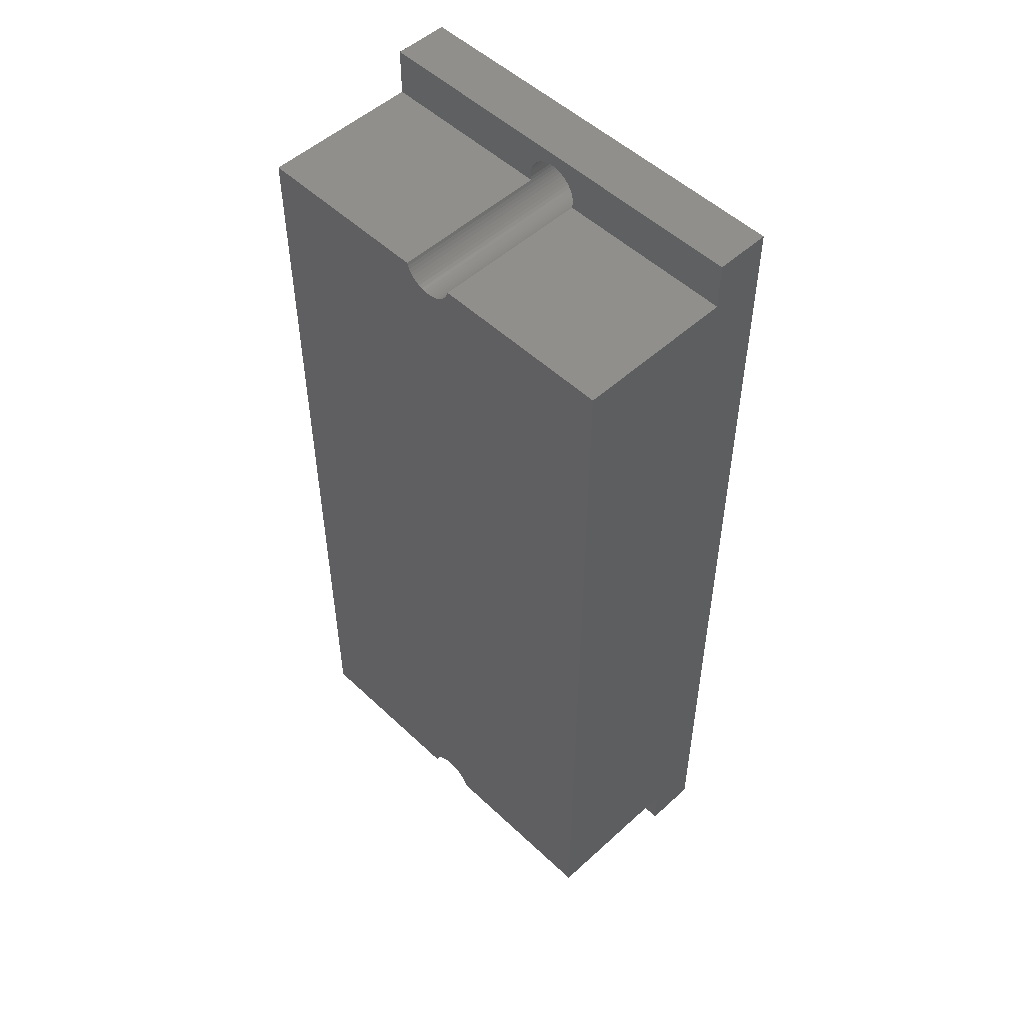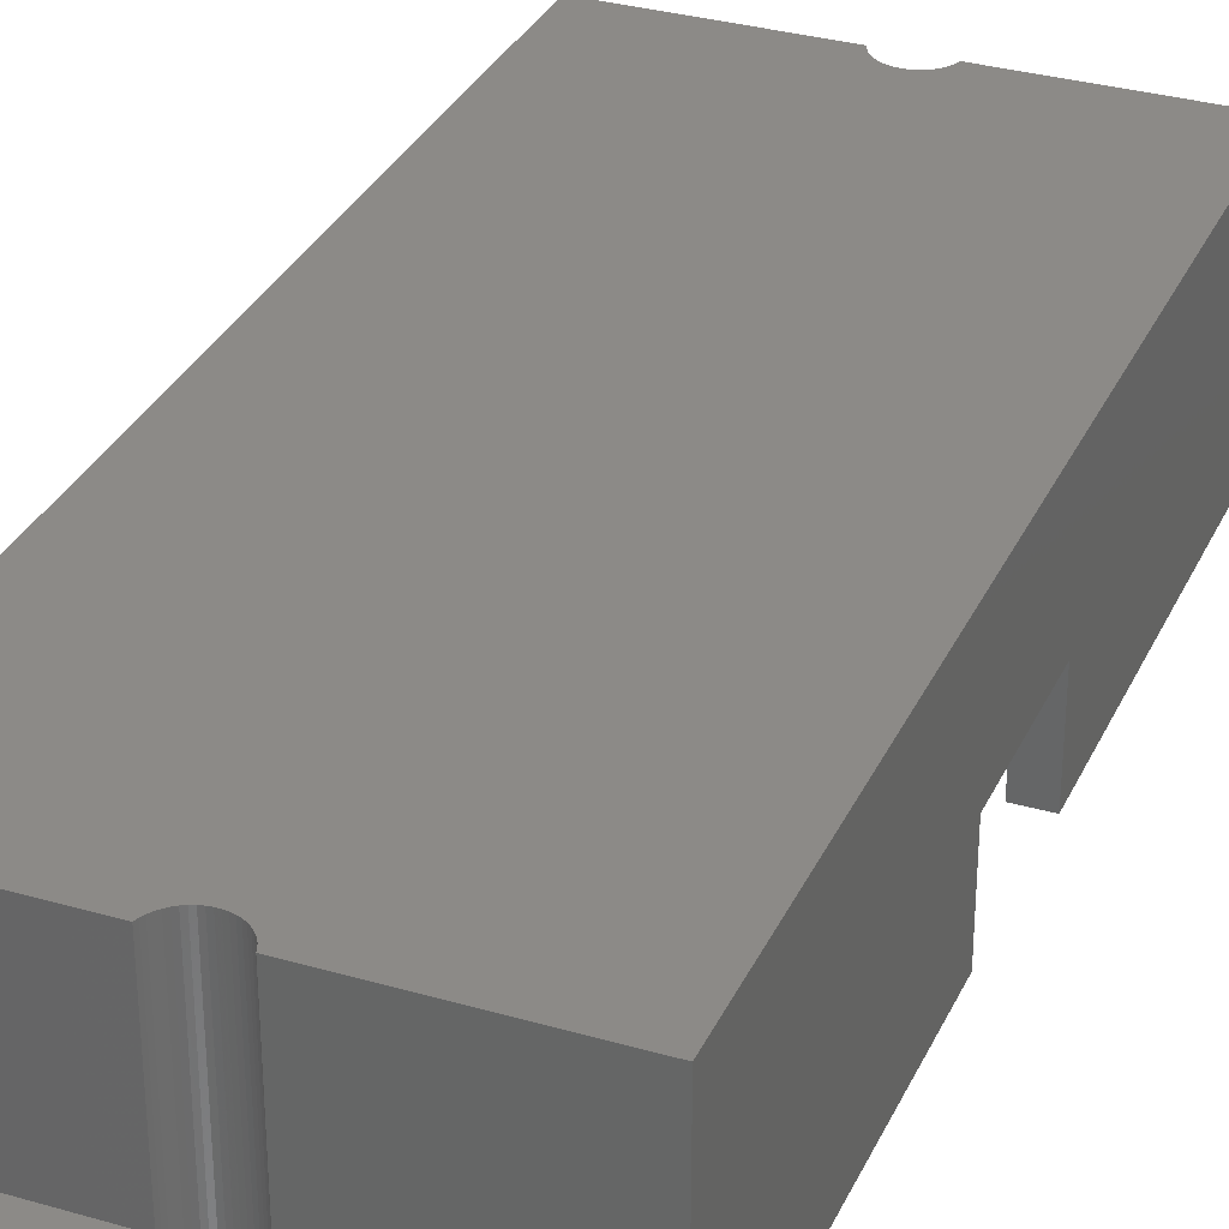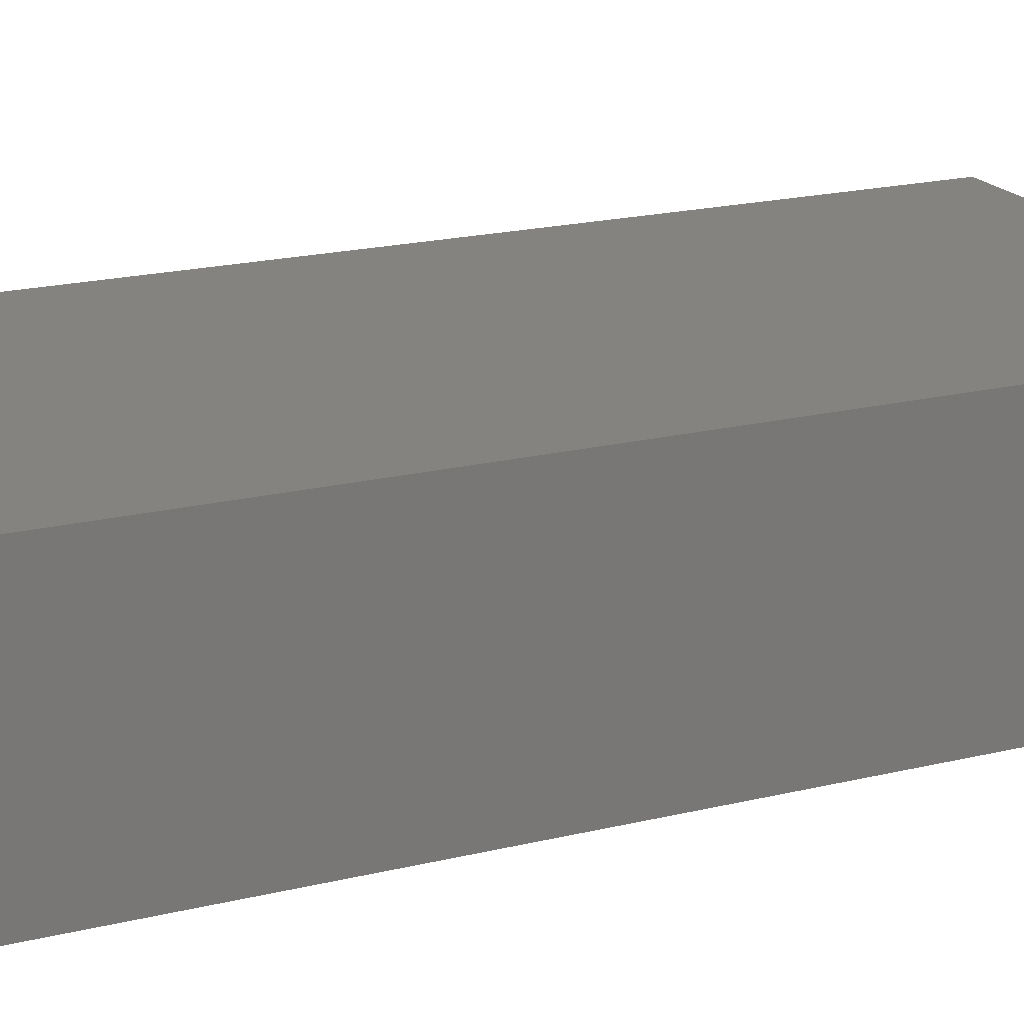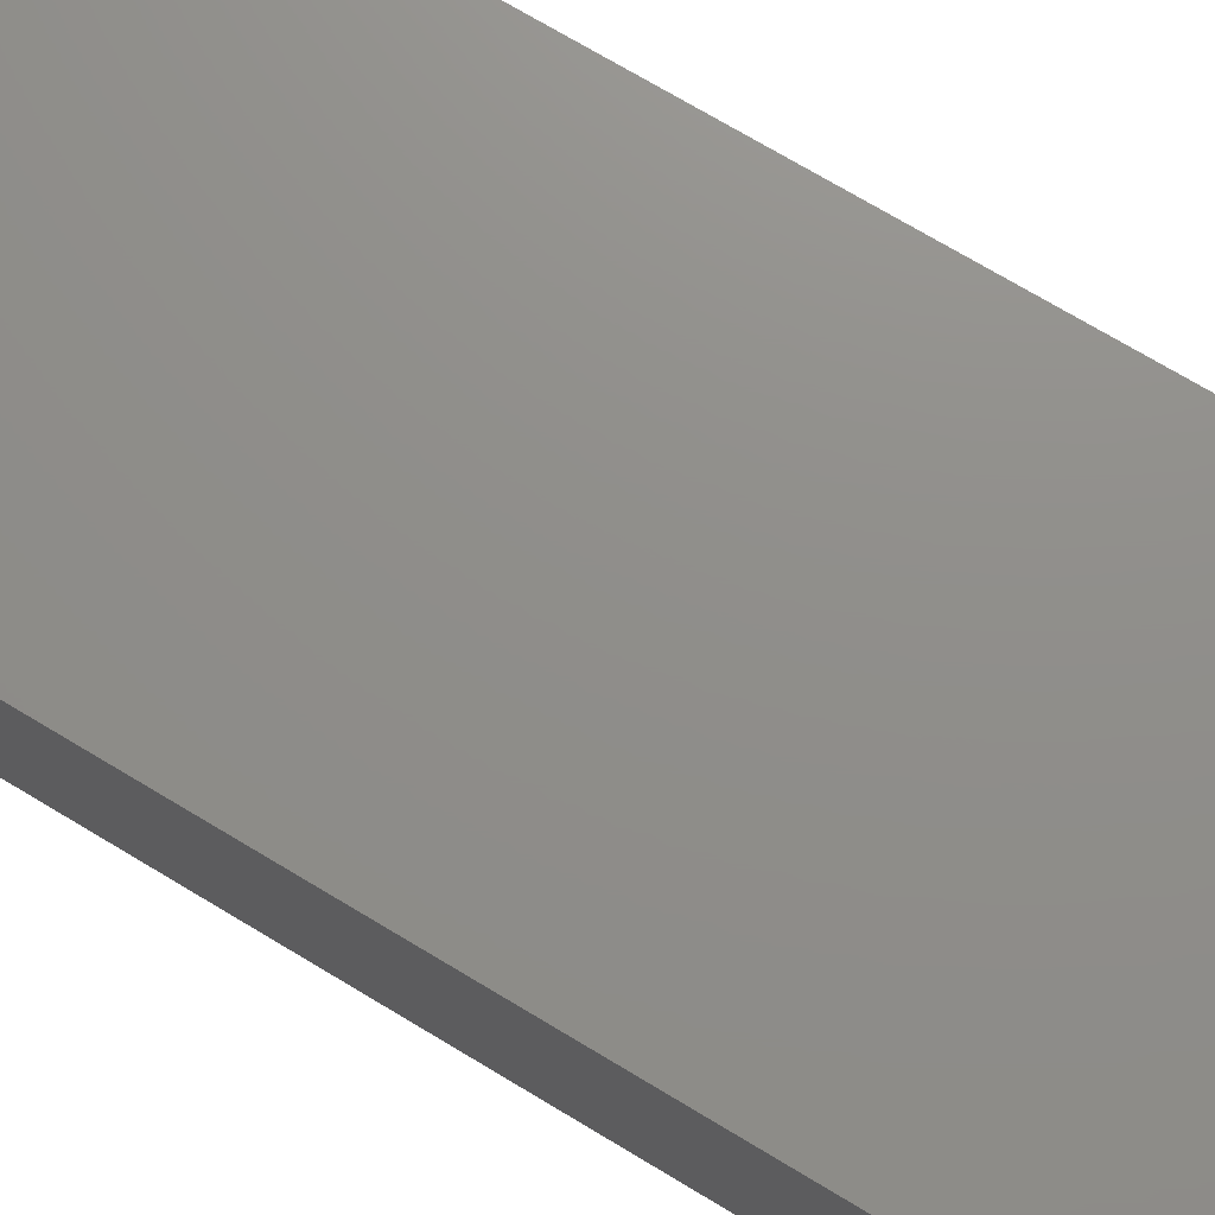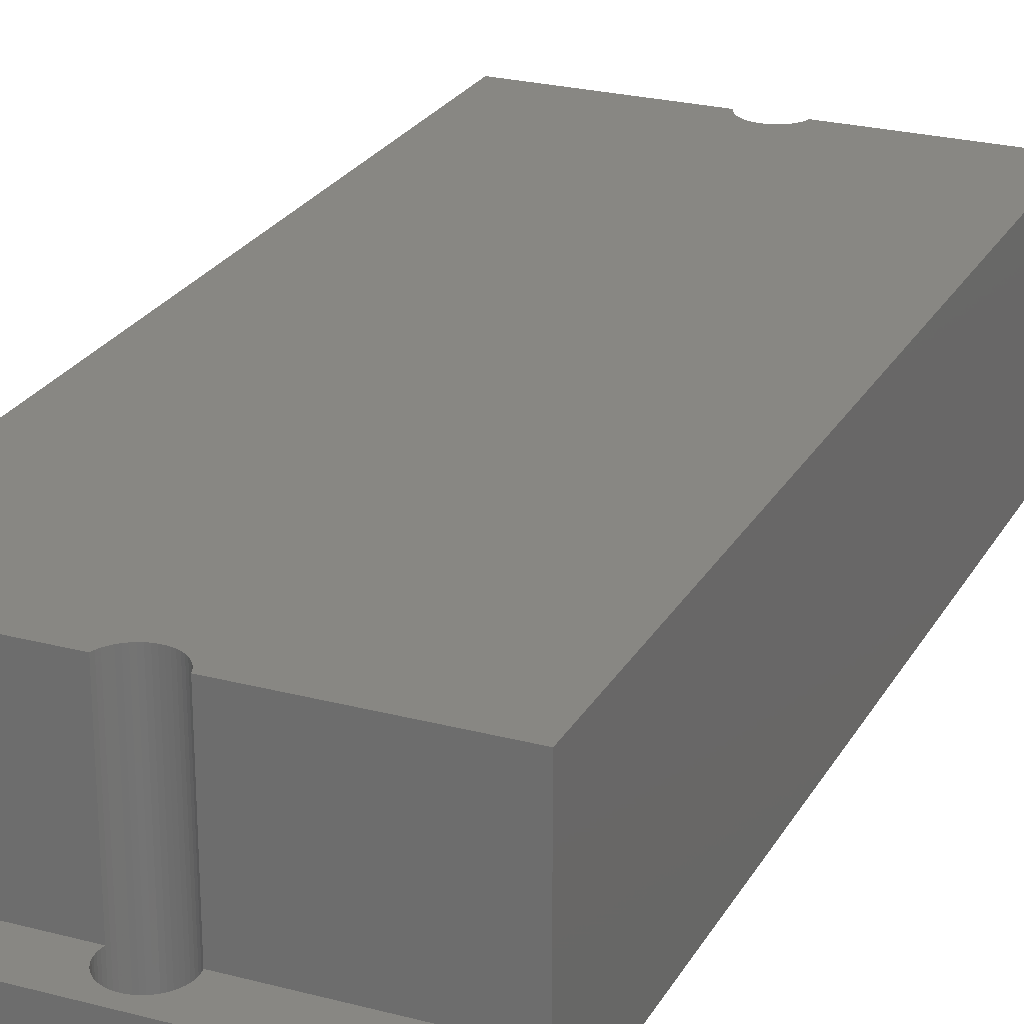
<metadata>
{"format":"stl","ext":"stl","renderer":"f3d","projection":"perspective","resolution":1024,"background":"white","views":[{"elev":51.7,"azim":-134.5,"up":"+Z"},{"elev":32.3,"azim":22.0,"up":"+Y"},{"elev":19.0,"azim":-115.2,"up":"+Y"},{"elev":73.4,"azim":-59.1,"up":"+Y"},{"elev":24.7,"azim":-156.7,"up":"+Y"}]}
</metadata>
<code>
# stl→obj: 252 verts, 516 faces
v 0 35 -35
v 0 39 -31.5
v 0 39 -35
v 0 39 31.5
v 0 35 35
v 0 39 35
v 0 50.5 31.5
v 0 50.5 -31.5
v 16.94 50.5 31.5
v 30 39 31.5
v 30 50.5 31.5
v 16.94 39 31.5
v 13.06 39 31.5
v 13.06 50.5 31.5
v 30 39 35
v 30 35 35
v 30 41.5 5
v 30 50.5 -31.5
v 30 35 5
v 30 41.5 -5
v 30 39 -31.5
v 30 35 -5
v 30 35 -35
v 30 39 -35
v 16.86 50.5 31.26
v 16.75 50.5 31.04
v 16.62 50.5 30.82
v 16.46 50.5 30.63
v 16.27 50.5 30.46
v 16.07 50.5 30.31
v 15.85 50.5 30.19
v 15.62 50.5 30.1
v 15.62 50.5 -30.1
v 15.37 50.5 30.04
v 15.13 50.5 30
v 15.13 50.5 -30
v 14.87 50.5 30
v 15.37 50.5 -30.04
v 15.85 50.5 -30.19
v 16.07 50.5 -30.31
v 16.27 50.5 -30.46
v 16.46 50.5 -30.63
v 16.62 50.5 -30.82
v 16.75 50.5 -31.04
v 16.86 50.5 -31.26
v 16.94 50.5 -31.5
v 13.14 50.5 31.26
v 13.25 50.5 31.04
v 13.38 50.5 30.82
v 13.54 50.5 30.63
v 13.73 50.5 30.46
v 13.93 50.5 30.31
v 14.15 50.5 30.19
v 14.38 50.5 30.1
v 14.38 50.5 -30.1
v 14.63 50.5 30.04
v 14.63 50.5 -30.04
v 14.87 50.5 -30
v 14.15 50.5 -30.19
v 13.93 50.5 -30.31
v 13.73 50.5 -30.46
v 13.54 50.5 -30.63
v 13.38 50.5 -30.82
v 13.25 50.5 -31.04
v 13.14 50.5 -31.26
v 13.06 50.5 -31.5
v 16.94 39 -31.5
v 13.06 39 -31.5
v 14.87 35 34
v 14.63 35 33.96
v 14.38 35 33.9
v 14.15 35 33.81
v 13.93 35 33.69
v 13.73 35 33.54
v 13.54 35 33.37
v 13.38 35 33.18
v 13.25 35 32.96
v 13.14 35 32.74
v 13.06 35 32.5
v 2 35 29
v 13.02 35 32.25
v 13.01 35 32.13
v 13 35 32
v 13.01 35 31.87
v 13.02 35 31.75
v 13.06 35 31.5
v 13.14 35 31.26
v 13.25 35 31.04
v 13.38 35 30.82
v 13.54 35 30.63
v 13.73 35 30.46
v 13.93 35 30.31
v 14.15 35 30.19
v 14.87 35 30
v 15.13 35 30
v 14.63 35 30.04
v 14.38 35 30.1
v 2 35 -29
v 14.87 35 -30
v 28 35 -29
v 14.63 35 -30.04
v 14.38 35 -30.1
v 14.15 35 -30.19
v 13.93 35 -30.31
v 13.73 35 -30.46
v 13.54 35 -30.63
v 13.38 35 -30.82
v 13.25 35 -31.04
v 13.14 35 -31.26
v 13.06 35 -31.5
v 13.02 35 -31.75
v 13.01 35 -31.87
v 13 35 -32
v 13.01 35 -32.13
v 13.02 35 -32.25
v 13.06 35 -32.5
v 13.14 35 -32.74
v 13.25 35 -32.96
v 13.38 35 -33.18
v 13.54 35 -33.37
v 13.73 35 -33.54
v 13.93 35 -33.69
v 14.15 35 -33.81
v 14.87 35 -34
v 15.13 35 -34
v 14.63 35 -33.96
v 14.38 35 -33.9
v 15.13 35 34
v 15.37 35 33.96
v 15.62 35 33.9
v 15.85 35 33.81
v 16.07 35 33.69
v 16.27 35 33.54
v 16.46 35 33.37
v 16.62 35 33.18
v 16.75 35 32.96
v 16.86 35 32.74
v 16.94 35 32.5
v 28 35 29
v 16.98 35 32.25
v 16.99 35 32.13
v 17 35 32
v 16.99 35 31.87
v 16.98 35 31.75
v 16.94 35 31.5
v 16.86 35 31.26
v 16.75 35 31.04
v 16.62 35 30.82
v 16.46 35 30.63
v 16.27 35 30.46
v 16.07 35 30.31
v 15.85 35 30.19
v 15.62 35 30.1
v 15.37 35 30.04
v 28 35 5
v 28 35 -5
v 15.13 35 -30
v 15.37 35 -30.04
v 15.62 35 -30.1
v 15.85 35 -30.19
v 16.07 35 -30.31
v 16.27 35 -30.46
v 16.46 35 -30.63
v 16.62 35 -30.82
v 16.75 35 -31.04
v 16.86 35 -31.26
v 16.94 35 -31.5
v 16.98 35 -31.75
v 16.99 35 -31.87
v 17 35 -32
v 16.99 35 -32.13
v 16.98 35 -32.25
v 16.94 35 -32.5
v 16.86 35 -32.74
v 16.75 35 -32.96
v 16.62 35 -33.18
v 16.46 35 -33.37
v 16.27 35 -33.54
v 16.07 35 -33.69
v 15.85 35 -33.81
v 15.62 35 -33.9
v 15.37 35 -33.96
v 16.98 39 -31.75
v 16.99 39 -31.87
v 17 39 -32
v 16.99 39 -32.12
v 16.98 39 -32.25
v 16.94 39 -32.5
v 16.86 39 -32.74
v 16.75 39 -32.96
v 16.62 39 -33.18
v 16.46 39 -33.37
v 16.27 39 -33.54
v 16.07 39 -33.69
v 15.85 39 -33.81
v 15.62 39 -33.9
v 15.13 39 -34
v 14.87 39 -34
v 15.37 39 -33.96
v 13.02 39 -31.75
v 13.01 39 -31.87
v 13 39 -32
v 13.01 39 -32.12
v 13.02 39 -32.25
v 13.06 39 -32.5
v 13.14 39 -32.74
v 13.25 39 -32.96
v 13.38 39 -33.18
v 13.54 39 -33.37
v 13.73 39 -33.54
v 13.93 39 -33.69
v 14.15 39 -33.81
v 14.38 39 -33.9
v 14.63 39 -33.96
v 15.13 39 34
v 15.37 39 33.96
v 15.62 39 33.9
v 15.85 39 33.81
v 16.07 39 33.69
v 16.27 39 33.54
v 16.46 39 33.37
v 16.62 39 33.18
v 16.75 39 32.96
v 16.86 39 32.74
v 16.94 39 32.5
v 16.98 39 32.25
v 16.99 39 32.13
v 17 39 32
v 16.99 39 31.88
v 16.98 39 31.75
v 14.87 39 34
v 14.63 39 33.96
v 14.38 39 33.9
v 14.15 39 33.81
v 13.93 39 33.69
v 13.73 39 33.54
v 13.54 39 33.37
v 13.38 39 33.18
v 13.25 39 32.96
v 13.14 39 32.74
v 13.06 39 32.5
v 13.02 39 32.25
v 13.01 39 32.13
v 13 39 32
v 13.01 39 31.88
v 13.02 39 31.75
v 2 45 -29
v 2 45 29
v 28 45 29
v 28 45 -29
v 28 41.5 -5
v 28 41.5 5
f 1 2 3
f 2 1 4
f 5 4 1
f 4 5 6
f 2 7 8
f 7 2 4
f 9 10 11
f 10 9 12
f 7 13 14
f 13 7 4
f 15 16 10
f 11 17 18
f 10 17 11
f 19 10 16
f 10 19 17
f 20 18 17
f 20 21 18
f 22 21 20
f 23 21 22
f 21 23 24
f 11 25 9
f 11 26 25
f 11 27 26
f 11 28 27
f 11 29 28
f 11 30 29
f 11 31 30
f 11 32 31
f 33 32 11
f 32 33 34
f 35 36 37
f 38 34 33
f 35 38 36
f 34 38 35
f 18 33 11
f 33 18 39
f 39 18 40
f 40 18 41
f 41 18 42
f 42 18 43
f 43 18 44
f 44 18 45
f 45 18 46
f 47 7 14
f 48 7 47
f 49 7 48
f 50 7 49
f 51 7 50
f 52 7 51
f 53 7 52
f 54 7 53
f 55 54 56
f 57 56 37
f 58 37 36
f 57 37 58
f 56 57 55
f 54 55 7
f 8 55 59
f 8 59 60
f 8 60 61
f 8 61 62
f 8 62 63
f 8 63 64
f 8 64 65
f 8 65 66
f 55 8 7
f 67 18 21
f 18 67 46
f 2 66 68
f 66 2 8
f 6 16 15
f 16 6 5
f 1 24 23
f 24 1 3
f 5 69 16
f 5 70 69
f 5 71 70
f 5 72 71
f 5 73 72
f 5 74 73
f 5 75 74
f 5 76 75
f 5 77 76
f 5 78 77
f 5 79 78
f 80 79 5
f 79 80 81
f 81 80 82
f 82 80 83
f 83 80 84
f 84 80 85
f 85 80 86
f 86 80 87
f 87 80 88
f 88 80 89
f 89 80 90
f 90 80 91
f 91 80 92
f 92 80 93
f 94 80 95
f 96 80 94
f 97 80 96
f 93 80 97
f 5 98 80
f 98 99 100
f 98 101 99
f 98 102 101
f 98 103 102
f 98 104 103
f 98 105 104
f 98 106 105
f 98 107 106
f 98 108 107
f 98 109 108
f 98 110 109
f 98 111 110
f 98 112 111
f 98 113 112
f 98 114 113
f 98 115 114
f 98 116 115
f 1 116 98
f 116 1 117
f 117 1 118
f 118 1 119
f 119 1 120
f 120 1 121
f 121 1 122
f 122 1 123
f 124 1 125
f 126 1 124
f 127 1 126
f 123 1 127
f 1 98 5
f 128 16 69
f 129 16 128
f 130 16 129
f 131 16 130
f 132 16 131
f 133 16 132
f 134 16 133
f 135 16 134
f 136 16 135
f 137 16 136
f 138 16 137
f 139 138 140
f 139 140 141
f 139 141 142
f 139 142 143
f 139 143 144
f 139 144 145
f 139 145 146
f 139 146 147
f 139 147 148
f 139 148 149
f 139 149 150
f 139 150 151
f 139 151 152
f 139 152 153
f 139 95 80
f 139 154 95
f 139 153 154
f 138 139 16
f 19 139 155
f 139 19 16
f 100 22 156
f 157 100 99
f 158 100 157
f 159 100 158
f 160 100 159
f 161 100 160
f 162 100 161
f 163 100 162
f 164 100 163
f 165 100 164
f 166 100 165
f 167 100 166
f 168 100 167
f 169 100 168
f 170 100 169
f 171 100 170
f 172 100 171
f 173 100 172
f 23 173 174
f 23 174 175
f 23 175 176
f 23 176 177
f 23 177 178
f 23 178 179
f 23 179 180
f 23 180 181
f 100 23 22
f 173 23 100
f 182 23 181
f 125 23 182
f 23 125 1
f 21 67 67
f 21 183 67
f 21 184 183
f 21 185 184
f 21 186 185
f 21 187 186
f 24 187 21
f 187 24 188
f 188 24 189
f 189 24 190
f 190 24 191
f 191 24 192
f 192 24 193
f 193 24 194
f 194 24 195
f 195 24 196
f 197 24 198
f 199 24 197
f 196 24 199
f 68 2 68
f 200 2 68
f 201 2 200
f 202 2 201
f 203 2 202
f 204 2 203
f 3 204 205
f 3 205 206
f 3 206 207
f 3 207 208
f 3 208 209
f 3 209 210
f 3 210 211
f 3 211 212
f 3 212 213
f 3 213 214
f 204 3 2
f 198 3 214
f 3 198 24
f 15 215 6
f 15 216 215
f 15 217 216
f 15 218 217
f 15 219 218
f 15 220 219
f 15 221 220
f 15 222 221
f 15 223 222
f 15 224 223
f 15 225 224
f 15 226 225
f 10 226 15
f 226 10 227
f 227 10 228
f 228 10 229
f 229 10 230
f 230 10 12
f 12 10 12
f 231 6 215
f 232 6 231
f 233 6 232
f 234 6 233
f 235 6 234
f 236 6 235
f 237 6 236
f 238 6 237
f 239 6 238
f 240 6 239
f 241 6 240
f 242 6 241
f 4 242 243
f 4 243 244
f 4 244 245
f 4 245 246
f 4 246 13
f 4 13 13
f 242 4 6
f 141 226 227
f 226 141 140
f 140 225 226
f 225 140 138
f 142 227 228
f 227 142 141
f 133 221 134
f 221 133 220
f 83 245 244
f 245 83 84
f 35 154 34
f 154 35 95
f 137 223 224
f 223 137 136
f 71 232 70
f 232 71 233
f 82 244 243
f 244 82 83
f 149 27 28
f 27 149 148
f 145 230 12
f 230 145 144
f 50 91 51
f 91 50 90
f 85 13 246
f 13 85 86
f 135 221 222
f 221 135 134
f 136 222 223
f 222 136 135
f 78 241 240
f 241 78 79
f 72 233 71
f 233 72 234
f 32 152 31
f 152 32 153
f 31 151 30
f 151 31 152
f 143 228 229
f 228 143 142
f 54 96 56
f 96 54 97
f 37 95 35
f 95 37 94
f 87 48 47
f 48 87 88
f 13 86 13
f 13 47 14
f 87 13 86
f 13 87 47
f 84 246 245
f 246 84 85
f 138 224 225
f 224 138 137
f 69 215 128
f 215 69 231
f 128 216 129
f 216 128 215
f 130 218 131
f 218 130 217
f 132 220 133
f 220 132 219
f 81 243 242
f 243 81 82
f 75 238 237
f 238 75 76
f 70 231 69
f 231 70 232
f 34 153 32
f 153 34 154
f 30 150 29
f 150 30 151
f 29 149 28
f 149 29 150
f 148 26 27
f 26 148 147
f 147 25 26
f 25 147 146
f 25 12 9
f 146 12 25
f 145 12 146
f 12 145 12
f 144 229 230
f 229 144 143
f 51 92 52
f 92 51 91
f 52 93 53
f 93 52 92
f 53 97 54
f 97 53 93
f 56 94 37
f 94 56 96
f 88 49 48
f 49 88 89
f 89 50 49
f 50 89 90
f 129 217 130
f 217 129 216
f 131 219 132
f 219 131 218
f 74 235 73
f 235 74 236
f 73 234 72
f 234 73 235
f 75 236 74
f 236 75 237
f 79 242 241
f 242 79 81
f 76 239 238
f 239 76 77
f 77 240 239
f 240 77 78
f 169 183 184
f 183 169 168
f 168 67 183
f 67 168 167
f 170 184 185
f 184 170 169
f 162 42 163
f 42 162 41
f 113 203 202
f 203 113 114
f 197 182 199
f 182 197 125
f 166 44 45
f 44 166 165
f 102 57 101
f 57 102 55
f 112 202 201
f 202 112 113
f 193 177 192
f 177 193 178
f 173 187 188
f 187 173 172
f 119 209 208
f 209 119 120
f 115 205 204
f 205 115 116
f 164 42 43
f 42 164 163
f 165 43 44
f 43 165 164
f 106 61 105
f 61 106 62
f 108 65 64
f 65 108 109
f 103 55 102
f 55 103 59
f 196 180 195
f 180 196 181
f 195 179 194
f 179 195 180
f 177 191 192
f 191 177 176
f 176 190 191
f 190 176 175
f 175 189 190
f 189 175 174
f 171 185 186
f 185 171 170
f 210 122 211
f 122 210 121
f 211 123 212
f 123 211 122
f 214 124 198
f 124 214 126
f 213 126 214
f 126 213 127
f 198 125 197
f 125 198 124
f 117 207 206
f 207 117 118
f 116 206 205
f 206 116 117
f 114 204 203
f 204 114 115
f 67 167 67
f 67 45 46
f 166 67 167
f 67 166 45
f 99 36 157
f 36 99 58
f 157 38 158
f 38 157 36
f 159 39 160
f 39 159 33
f 161 41 162
f 41 161 40
f 111 201 200
f 201 111 112
f 105 60 104
f 60 105 61
f 107 64 63
f 64 107 108
f 101 58 99
f 58 101 57
f 199 181 196
f 181 199 182
f 194 178 193
f 178 194 179
f 174 188 189
f 188 174 173
f 172 186 187
f 186 172 171
f 209 121 210
f 121 209 120
f 212 127 213
f 127 212 123
f 118 208 207
f 208 118 119
f 158 33 159
f 33 158 38
f 160 40 161
f 40 160 39
f 104 59 103
f 59 104 60
f 106 63 62
f 63 106 107
f 65 68 66
f 109 68 65
f 110 68 109
f 68 110 68
f 110 200 68
f 200 110 111
f 80 247 248
f 247 80 98
f 80 249 139
f 249 80 248
f 250 251 249
f 100 251 250
f 251 100 156
f 252 249 251
f 139 252 155
f 252 139 249
f 247 249 248
f 249 247 250
f 247 100 250
f 100 247 98
f 155 17 19
f 17 155 252
f 251 22 20
f 22 251 156
f 251 17 252
f 17 251 20

</code>
